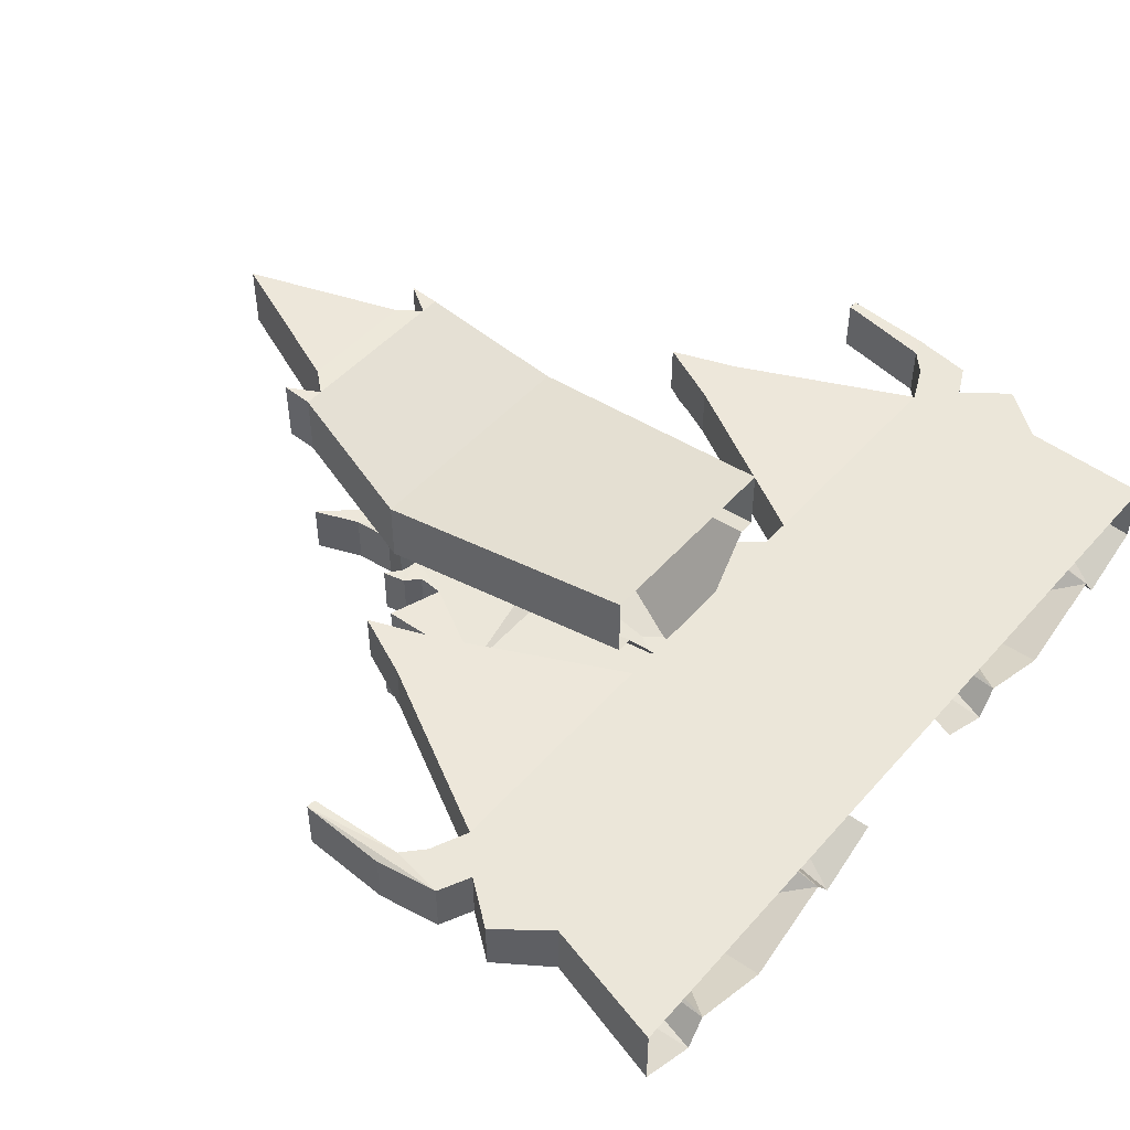
<metadata>
{"format":"obj","ext":"obj","renderer":"f3d","projection":"perspective","resolution":1024,"background":"white","views":[{"elev":48.3,"azim":129.1,"up":"+Y"}]}
</metadata>
<code>
g tanxian_fuben_257_chengbao_men03
v -84.92 23.89 84.97
v -72.58 54.69 -104.9
v -61.57 54.69 -104.9
v -73 23.89 84.97
v -84.92 23.89 84.97
v -84.92 68.71 84.97
v -72.58 99.51 -104.9
v -72.58 54.69 -104.9
v -53.91 57.43 174.1
v -53.91 102.2 174.1
v -66.79 103.6 194.9
v -66.79 58.79 194.9
v -41.22 103.6 188.9
v -41.22 58.79 188.9
v -0.481 64.75 290
v -0.481 109.6 290
v -53.91 57.43 174.1
v -0.481 44.2 174.1
v -41.22 58.79 188.9
v -0.481 -33.47 -104.9
v -0.481 3.543 83.34
v -53.91 102.2 174.1
v -53.91 57.43 174.1
v -0.481 64.75 290
v -53.91 57.43 174.1
v -66.79 57.43 174.1
v -66.79 57.43 174.1
v -66.79 102.2 174.1
v -0.481 44.2 174.1
v -66.79 58.79 194.9
v -66.79 57.43 174.1
v -66.79 58.79 194.9
v -66.79 103.6 194.9
v -66.79 102.2 174.1
v -66.79 57.43 174.1
v 70.95 23.89 84.97
v 62.33 54.69 -104.9
v 73.18 54.69 -104.9
v 82.79 23.89 84.97
v 82.79 23.89 84.97
v 73.18 54.69 -104.9
v 73.18 99.51 -104.9
v 82.79 68.71 84.97
v 52.95 57.43 174.1
v 65.83 58.79 194.9
v 65.83 103.6 194.9
v 52.95 102.2 174.1
v 40.26 103.6 188.9
v -0.481 109.6 290
v -0.481 64.75 290
v 40.26 58.79 188.9
v 52.95 57.43 174.1
v 40.26 58.79 188.9
v -0.481 44.2 174.1
v 52.95 102.2 174.1
v 52.95 57.43 174.1
v 65.83 57.43 174.1
v 52.95 57.43 174.1
v 65.83 102.2 174.1
v 65.83 57.43 174.1
v 65.83 57.43 174.1
v 65.83 58.79 194.9
v 65.83 58.79 194.9
v 65.83 57.43 174.1
v 65.83 102.2 174.1
v 65.83 103.6 194.9
v -0.481 44.2 174.1
v 65.83 102.2 174.1
v 82.79 68.71 84.97
v 52.95 102.2 174.1
v 65.83 103.6 194.9
v -53.91 102.2 174.1
v -84.92 68.71 84.97
v -66.79 102.2 174.1
v -66.79 103.6 194.9
v -41.22 103.6 188.9
v 40.26 103.6 188.9
v -0.481 109.6 290
f 1 2 3
f 3 4 1
f 5 6 7
f 7 8 5
f 9 10 11
f 11 12 9
f 13 14 15
f 15 16 13
f 17 18 19
f 20 21 4
f 4 3 20
f 22 23 14
f 14 13 22
f 18 24 19
f 1 4 25
f 25 26 1
f 6 5 27
f 27 28 6
f 4 21 29
f 29 25 4
f 17 30 31
f 32 33 34
f 34 35 32
f 36 37 38
f 38 39 36
f 40 41 42
f 42 43 40
f 44 45 46
f 46 47 44
f 48 49 50
f 50 51 48
f 52 53 54
f 55 48 51
f 51 56 55
f 54 53 24
f 39 57 58
f 58 36 39
f 43 59 60
f 60 40 43
f 52 61 62
f 63 64 65
f 65 66 63
f 58 67 21
f 21 36 58
f 36 21 20
f 20 37 36
f 68 69 70
f 70 71 68
f 72 73 74
f 74 75 72
f 69 73 72
f 72 70 69
f 72 76 77
f 77 70 72
f 76 78 77
g tanxian_fuben_257_chengbao_men03
v -74.15 -73.27 -33.45
v -61.01 -77.68 -32.45
v -4.901 -63.95 81.35
v -12.75 -63.95 81.37
v -127.9 -62.74 -84.96
v -128.1 -26.4 -84.96
v -101.8 -26.4 -118.8
v -101.8 -66.58 -118.8
v -128.1 -26.4 -84.96
v -127.9 -62.74 -84.96
v -104.8 -62.74 -55.13
v -104.8 -26.4 -55.13
v -93.86 -26.4 6.16
v -106.2 -26.4 -21.09
v -106.2 -62.74 -21.09
v -93.86 -62.74 6.16
v -104.8 -26.4 -55.13
v -104.8 -62.74 -55.13
v -126.5 -62.74 -44.61
v -126.5 -26.4 -44.61
v -132.9 -62.74 -3.054
v -132.9 -26.4 -3.054
v -126.5 -26.4 -44.61
v -126.5 -62.74 -44.61
v -120.1 -62.74 -8.15
v -132.9 -62.74 -3.054
v -126.5 -62.74 -44.61
v -106.2 -62.74 -21.09
v -120.1 -26.4 -8.15
v -120.1 -62.74 -8.15
v -106.2 -62.74 -21.09
v -106.2 -26.4 -21.09
v -98.95 -57.3 78
v -98.95 -20.97 78
v -62.25 -57.3 64.98
v -62.26 -20.97 64.98
v -98.95 -20.97 78
v -98.95 -57.3 78
v -62.25 -55.47 81.53
v -62.26 -19.13 81.53
v -62.26 -20.97 64.98
v -62.25 -57.3 64.98
v -71.91 -18.39 89.45
v -71.9 -54.72 89.45
v -71.9 -54.72 89.45
v -62.25 -55.47 81.53
v -51.8 -54.72 94.32
v -64.41 -54.72 96.53
v -64.41 -54.72 96.53
v -64.41 -18.39 96.53
v -75.97 -17.58 104.8
v -75.96 -53.92 104.8
v -56.53 -17.58 106.5
v -51.8 -18.39 94.32
v -51.8 -54.72 94.32
v -56.52 -53.92 106.5
v -42.95 -49.92 156.3
v -42.95 -13.58 156.3
v -67.21 -11.1 179.2
v -67.21 -47.43 179.2
v -67.21 -11.1 179.2
v -53.8 -13.58 149.6
v -53.79 -49.92 149.6
v -67.21 -47.43 179.2
v -23.92 -53.19 122.4
v -23.91 -16.62 122.4
v -49.88 -16.11 124.3
v -49.88 -52.45 124.3
v -53.79 -49.92 149.6
v -49.88 -52.45 124.3
v -23.92 -53.19 122.4
v -42.95 -49.92 156.3
v -56.53 -17.58 106.5
v -56.52 -53.92 106.5
v -56.52 -53.92 106.5
v -75.97 -17.58 104.8
v -75.96 -53.92 104.8
v -51.8 -54.72 94.32
v -51.8 -18.39 94.32
v -132.3 -57.3 54.37
v -132.3 -20.97 54.37
v -125.9 -57.3 54.37
v -132.3 -57.3 54.37
v -125.9 -20.97 54.37
v -125.9 -57.3 54.37
v -132.3 -20.97 54.37
v -132.3 -57.3 54.37
v -125.9 -57.3 54.37
v -125.9 -20.97 54.37
v -54.72 -67.69 -36.49
v -0.5418 -85.75 -36.49
v -0.5418 -59.55 81.36
v -67.21 -47.43 179.2
v -75.96 -53.92 104.8
v -101.8 -66.58 -118.8
v -116.9 -77.83 -229.3
v -74.32 -101.2 -191.1
v -66.16 -78.47 -118.8
v -116.9 -33.28 -229.3
v -116.9 -77.83 -229.3
v -0.5418 -109.6 -191.1
v -0.5418 -87.32 -118.8
v -53.91 -67.09 -118.8
v -61.38 -82.21 -191.1
v -74.32 -101.2 -191.1
v -19.19 -55.47 81.37
v -80.98 -62.74 -32.58
v -74.43 -71.22 -68.79
v -19.19 -55.47 81.37
v -16.87 -54.72 96.71
v -62.25 -55.47 81.53
v -62.25 -57.3 64.98
v -93.86 -62.74 6.16
v -127.9 -62.74 -84.96
v -104.8 -62.74 -55.13
v -98.95 -57.3 78
v -12.75 -63.95 81.37
v -21.36 -63.2 100.8
v -28.66 -54.72 99.85
v -19.19 -55.47 81.37
v -14.1 -65.68 99.49
v -0.5418 -59.55 81.36
v -0.5418 -63.4 124.4
v -4.901 -63.95 81.35
v -0.5418 -57.97 136.2
v -0.5418 -49.49 144.7
v 73.07 -73.27 -33.45
v 11.66 -63.95 81.37
v 3.817 -63.95 81.35
v 59.93 -77.68 -32.45
v 126.8 -62.74 -84.96
v 100.7 -66.58 -118.8
v 100.7 -26.4 -118.8
v 127 -26.4 -84.96
v 127 -26.4 -84.96
v 103.7 -26.4 -55.13
v 103.7 -62.74 -55.13
v 126.8 -62.74 -84.96
v 92.77 -26.4 6.16
v 92.77 -62.74 6.16
v 105.1 -62.74 -21.09
v 105.1 -26.4 -21.09
v 103.7 -26.4 -55.13
v 125.4 -26.4 -44.61
v 125.4 -62.74 -44.61
v 103.7 -62.74 -55.13
v 131.8 -62.74 -3.054
v 125.4 -62.74 -44.61
v 125.4 -26.4 -44.61
v 131.8 -26.4 -3.054
v 119 -62.74 -8.15
v 105.1 -62.74 -21.09
v 125.4 -62.74 -44.61
v 131.8 -62.74 -3.054
v 119 -26.4 -8.15
v 105.1 -26.4 -21.09
v 105.1 -62.74 -21.09
v 119 -62.74 -8.15
v 97.86 -20.97 78
v 97.86 -57.3 78
v 61.17 -57.3 64.98
v 97.86 -57.3 78
v 97.86 -20.97 78
v 61.17 -20.97 64.98
v 61.17 -55.47 81.53
v 61.17 -57.3 64.98
v 61.17 -20.97 64.98
v 61.17 -19.13 81.53
v 70.82 -18.39 89.45
v 70.82 -54.72 89.45
v 70.82 -54.72 89.45
v 63.32 -54.72 96.53
v 50.71 -54.72 94.32
v 61.17 -55.47 81.53
v 63.32 -54.72 96.53
v 74.88 -53.92 104.8
v 74.88 -17.58 104.8
v 63.33 -18.39 96.53
v 55.44 -17.58 106.5
v 55.44 -53.92 106.5
v 50.71 -54.72 94.32
v 50.72 -18.39 94.32
v 41.87 -49.92 156.3
v 66.12 -47.43 179.2
v 66.13 -11.1 179.2
v 41.87 -13.58 156.3
v 66.13 -11.1 179.2
v 66.12 -47.43 179.2
v 52.71 -49.92 149.6
v 52.71 -13.58 149.6
v 22.82 -16.62 122.4
v 22.83 -53.19 122.4
v 48.79 -52.45 124.3
v 48.8 -16.11 124.3
v 52.71 -49.92 149.6
v 41.87 -49.92 156.3
v 22.83 -53.19 122.4
v 48.79 -52.45 124.3
v 55.44 -53.92 106.5
v 55.44 -17.58 106.5
v 55.44 -53.92 106.5
v 74.88 -17.58 104.8
v 74.88 -53.92 104.8
v 50.72 -18.39 94.32
v 50.71 -54.72 94.32
v 131.3 -57.3 54.37
v 131.3 -20.97 54.37
v 124.8 -57.3 54.37
v 131.3 -57.3 54.37
v 124.8 -20.97 54.37
v 124.8 -57.3 54.37
v 131.3 -20.97 54.37
v 124.8 -20.97 54.37
v 124.8 -57.3 54.37
v 131.3 -57.3 54.37
v 53.63 -67.69 -36.49
v 66.12 -47.43 179.2
v 74.88 -53.92 104.8
v 100.7 -66.58 -118.8
v 65.08 -78.47 -118.8
v 73.24 -101.2 -191.1
v 115.8 -77.83 -229.3
v 115.8 -33.28 -229.3
v 115.8 -77.83 -229.3
v 60.29 -82.21 -191.1
v 52.82 -67.09 -118.8
v 73.24 -101.2 -191.1
v 18.11 -55.47 81.37
v 79.9 -62.74 -32.58
v 73.35 -71.22 -68.79
v 18.11 -55.47 81.37
v 15.78 -54.72 96.71
v 92.77 -62.74 6.16
v 61.17 -57.3 64.98
v 61.17 -55.47 81.53
v 126.8 -62.74 -84.96
v 103.7 -62.74 -55.13
v 97.86 -57.3 78
v 11.66 -63.95 81.37
v 18.11 -55.47 81.37
v 27.58 -54.72 99.85
v 20.28 -63.2 100.8
v 13.02 -65.68 99.49
v 3.817 -63.95 81.35
v 22.82 -16.62 122.4
v -0.5418 -16.62 21.62
v -0.5418 -53.19 21.59
v 22.83 -53.19 122.4
v -23.91 -16.62 122.4
v -23.92 -53.19 122.4
v -237.7 11.03 -124.9
v -224.5 11.03 -123.9
v -168.4 18.3 -10.1
v -176.3 18.3 -10.09
v -291.5 19.51 -176.4
v -291.6 55.85 -176.4
v -265.3 55.85 -210.2
v -265.3 15.67 -210.2
v -291.6 55.85 -176.4
v -291.5 19.51 -176.4
v -268.3 19.51 -146.6
v -268.3 55.85 -146.6
v -268.3 55.85 -146.6
v -268.3 19.51 -146.6
v -290 19.51 -136.1
v -290 55.85 -136.1
v -296.4 19.51 -94.51
v -296.4 55.85 -94.51
v -290 55.85 -136.1
v -290 19.51 -136.1
v -283.6 19.51 -99.6
v -296.4 19.51 -94.51
v -290 19.51 -136.1
v -269.7 19.51 -112.5
v -283.6 55.85 -99.6
v -283.6 19.51 -99.6
v -269.7 19.51 -112.5
v -269.7 55.85 -112.5
v -295.9 24.95 -37.08
v -295.9 61.28 -37.08
v -289.4 24.95 -37.08
v -295.9 24.95 -37.08
v -289.4 61.28 -37.08
v -289.4 24.95 -37.08
v -295.9 61.28 -37.08
v -295.9 24.95 -37.08
v -289.4 24.95 -37.08
v -289.4 61.28 -37.08
v -218.2 21.03 -127.9
v -217.4 15.16 -210.2
v -164.1 -42.83 -210.2
v -164.1 22.7 -10.09
v -265.3 15.67 -210.2
v -280.4 -6.052 -290
v -237.8 -29.41 -290
v -229.7 3.781 -210.2
v -280.4 38.49 -290
v -280.4 -6.052 -290
v -224.9 -10.44 -290
v -164.1 -37.8 -290
v -229.7 3.781 -210.2
v -237.8 -29.41 -290
v -182.7 26.78 -10.08
v -244.5 19.51 -124
v -238 11.03 -160.2
v -265.3 15.67 -210.2
v -291.5 19.51 -176.4
v -268.3 19.51 -146.6
v -164.1 21.32 24.34
v -164.1 29.8 32.79
v -182.7 26.78 -10.08
v -176.3 18.3 -10.09
v -164.1 19.05 7.055
v -168.4 18.3 -10.1
v -164.1 22.7 -10.09
v -90.45 11.03 -124.9
v -151.9 18.3 -10.09
v -159.7 18.3 -10.1
v -103.6 11.03 -123.9
v -109.9 21.03 -127.9
v -110.7 15.16 -210.2
v -62.8 15.67 -210.2
v -98.44 3.781 -210.2
v -90.28 -29.41 -290
v -47.75 -6.052 -290
v -103.2 -10.44 -290
v -98.44 3.781 -210.2
v -90.28 -29.41 -290
v -145.4 26.78 -10.08
v -83.62 19.51 -124
v -90.17 11.03 -160.2
v -62.8 15.67 -210.2
v -36.67 19.51 -176.4
v -151.9 18.3 -10.09
v -145.4 26.78 -10.08
v -159.7 18.3 -10.1
v -244.5 19.51 -124
v -182.7 26.78 -10.08
v -182.7 63.03 -10.08
v -244.5 55.76 -124
v -269.7 19.51 -112.5
v -269.7 55.76 -112.5
v -164.1 29.8 32.79
v -164.1 66.05 32.79
v -145.4 26.78 -10.08
v -83.62 19.51 -124
v -83.62 55.76 -124
v -145.4 63.03 -10.08
v -164.1 29.8 32.79
v -164.1 66.05 32.79
v 237.7 11.03 -124.9
v 176.3 18.3 -10.09
v 168.4 18.3 -10.1
v 224.5 11.03 -123.9
v 291.5 19.51 -176.4
v 265.3 15.67 -210.2
v 265.3 55.85 -210.2
v 291.6 55.85 -176.4
v 291.6 55.85 -176.4
v 268.3 55.85 -146.6
v 268.3 19.51 -146.6
v 291.5 19.51 -176.4
v 268.3 55.85 -146.6
v 290 55.85 -136.1
v 290 19.51 -136.1
v 268.3 19.51 -146.6
v 296.4 19.51 -94.51
v 290 19.51 -136.1
v 290 55.85 -136.1
v 296.4 55.85 -94.51
v 283.6 19.51 -99.6
v 269.7 19.51 -112.5
v 290 19.51 -136.1
v 296.4 19.51 -94.51
v 283.6 55.85 -99.6
v 269.7 55.85 -112.5
v 269.7 19.51 -112.5
v 283.6 19.51 -99.6
v 295.9 24.95 -37.08
v 295.9 61.28 -37.08
v 289.4 24.95 -37.08
v 295.9 24.95 -37.08
v 289.4 61.28 -37.08
v 289.4 24.95 -37.08
v 295.9 61.28 -37.08
v 289.4 61.28 -37.08
v 289.4 24.95 -37.08
v 295.9 24.95 -37.08
v 218.2 21.03 -127.9
v 164.1 22.7 -10.09
v 164.1 -42.83 -210.2
v 217.4 15.16 -210.2
v 265.3 15.67 -210.2
v 229.7 3.781 -210.2
v 237.8 -29.41 -290
v 280.4 -6.052 -290
v 280.4 38.49 -290
v 280.4 -6.052 -290
v 224.9 -10.44 -290
v 164.1 -37.8 -290
v 229.7 3.781 -210.2
v 237.8 -29.41 -290
v 182.7 26.78 -10.08
v 244.5 19.51 -124
v 238 11.03 -160.2
v 265.3 15.67 -210.2
v 291.5 19.51 -176.4
v 268.3 19.51 -146.6
v 164.1 21.32 24.34
v 176.3 18.3 -10.09
v 182.7 26.78 -10.08
v 164.1 29.8 32.79
v 164.1 19.05 7.055
v 168.4 18.3 -10.1
v 164.1 22.7 -10.09
v 90.45 11.03 -124.9
v 103.6 11.03 -123.9
v 159.7 18.3 -10.1
v 151.9 18.3 -10.09
v 109.9 21.03 -127.9
v 110.7 15.16 -210.2
v 62.8 15.67 -210.2
v 47.75 -6.052 -290
v 90.28 -29.41 -290
v 98.44 3.781 -210.2
v 103.2 -10.44 -290
v 98.44 3.781 -210.2
v 90.28 -29.41 -290
v 145.4 26.78 -10.08
v 83.62 19.51 -124
v 90.17 11.03 -160.2
v 62.8 15.67 -210.2
v 36.67 19.51 -176.4
v 151.9 18.3 -10.09
v 145.4 26.78 -10.08
v 159.7 18.3 -10.1
v 244.5 19.51 -124
v 244.5 55.76 -124
v 182.7 63.03 -10.08
v 182.7 26.78 -10.08
v 269.7 19.51 -112.5
v 269.7 55.76 -112.5
v 164.1 66.05 32.79
v 164.1 29.8 32.79
v 145.4 26.78 -10.08
v 145.4 63.03 -10.08
v 83.62 55.76 -124
v 83.62 19.51 -124
v 164.1 29.8 32.79
v 164.1 66.05 32.79
v 82.79 68.71 84.97
v 73.18 99.51 -104.9
v -72.58 99.51 -104.9
v -84.92 68.71 84.97
v 265.3 55.85 -210.2
v 280.4 38.49 -290
v 2e-06 38.49 -290
v 2e-06 55.85 -210.2
v 2e-06 55.85 -176.4
v 291.6 55.85 -176.4
v -268.3 55.85 -146.6
v 2e-06 55.85 -146.6
v -291.6 55.85 -176.4
v -280.4 38.49 -290
v -265.3 55.85 -210.2
v 268.3 55.85 -146.6
v -268.3 55.85 -146.6
v -290 55.85 -136.1
v -269.7 55.76 -112.5
v -244.5 55.76 -124
v -296.4 55.85 -94.51
v -295.9 61.28 -37.08
v -289.4 61.28 -37.08
v -283.6 55.85 -99.6
v -269.7 55.85 -112.5
v -269.7 19.51 -112.5
v -244.5 55.76 -124
v -182.7 63.03 -10.08
v -145.4 63.03 -10.08
v -83.62 55.76 -124
v 290 55.85 -136.1
v 268.3 55.85 -146.6
v 244.5 55.76 -124
v 269.7 55.76 -112.5
v 283.6 55.85 -99.6
v 289.4 61.28 -37.08
v 295.9 61.28 -37.08
v 296.4 55.85 -94.51
v 269.7 55.85 -112.5
v 269.7 19.51 -112.5
v 83.62 55.76 -124
v 145.4 63.03 -10.08
v 182.7 63.03 -10.08
v 244.5 55.76 -124
v -164.1 66.05 32.79
v 164.1 66.05 32.79
v 100.7 -26.4 -118.8
v 115.8 -33.28 -229.3
v -116.9 -33.28 -229.3
v -101.8 -26.4 -118.8
v -106.2 -26.4 -21.09
v -93.86 -26.4 6.16
v 92.77 -26.4 6.16
v 105.1 -26.4 -21.09
v -104.8 -26.4 -55.13
v -126.5 -26.4 -44.61
v -132.9 -26.4 -3.054
v -132.3 -20.97 54.37
v -125.9 -20.97 54.37
v -120.1 -26.4 -8.15
v 119 -26.4 -8.15
v 124.8 -20.97 54.37
v 131.3 -20.97 54.37
v 131.8 -26.4 -3.054
v 125.4 -26.4 -44.61
v 103.7 -26.4 -55.13
v 127 -26.4 -84.96
v -128.1 -26.4 -84.96
v -62.26 -19.13 81.53
v -71.91 -18.39 89.45
v -75.97 -17.58 104.8
v -64.41 -18.39 96.53
v -51.8 -18.39 94.32
v -62.26 -20.97 64.98
v -56.53 -17.58 106.5
v -49.88 -16.11 124.3
v -53.8 -13.58 149.6
v -67.21 -11.1 179.2
v -42.95 -13.58 156.3
v -23.91 -16.62 122.4
v -0.5418 -16.62 21.62
v 22.82 -16.62 122.4
v 41.87 -13.58 156.3
v 66.13 -11.1 179.2
v 52.71 -13.58 149.6
v 48.8 -16.11 124.3
v 55.44 -17.58 106.5
v 50.72 -18.39 94.32
v 63.33 -18.39 96.53
v 74.88 -17.58 104.8
v 70.82 -18.39 89.45
v 61.17 -19.13 81.53
v 61.17 -20.97 64.98
v 97.86 -20.97 78
v -98.95 -20.97 78
f 79 80 81
f 81 82 79
f 83 84 85
f 85 86 83
f 87 88 89
f 89 90 87
f 91 92 93
f 93 94 91
f 95 96 97
f 97 98 95
f 99 100 101
f 101 102 99
f 103 104 105
f 105 106 103
f 107 108 109
f 109 110 107
f 91 94 111
f 111 112 91
f 113 114 115
f 115 116 113
f 117 118 119
f 119 120 117
f 121 118 117
f 117 122 121
f 123 124 125
f 125 126 123
f 127 128 129
f 129 130 127
f 131 132 133
f 133 134 131
f 135 136 137
f 137 138 135
f 139 140 141
f 141 142 139
f 136 135 143
f 143 144 136
f 140 145 146
f 146 141 140
f 147 148 149
f 149 150 147
f 145 151 152
f 152 146 145
f 149 148 153
f 154 121 122
f 122 155 154
f 128 127 156
f 156 157 128
f 158 159 100
f 100 99 158
f 160 161 104
f 104 103 160
f 162 163 108
f 108 107 162
f 164 165 166
f 166 167 164
f 168 169 170
f 150 171 147
f 126 172 123
f 173 174 175
f 175 176 173
f 177 178 86
f 86 85 177
f 179 180 181
f 181 182 179
f 168 80 176
f 176 181 168
f 176 183 182
f 182 181 176
f 168 170 81
f 81 80 168
f 184 185 79
f 79 82 184
f 186 176 80
f 80 79 186
f 187 188 125
f 125 124 187
f 184 189 190
f 184 190 191
f 184 191 185
f 173 176 186
f 192 173 186
f 193 192 186
f 193 186 185
f 186 79 185
f 188 149 153
f 153 125 188
f 106 105 193
f 193 185 106
f 191 106 185
f 190 194 191
f 195 196 197
f 197 198 195
f 199 200 201
f 199 196 195
f 195 202 199
f 199 202 200
f 201 203 196
f 196 199 201
f 197 196 203
f 203 204 197
f 205 206 207
f 207 208 205
f 209 210 211
f 211 212 209
f 213 214 215
f 215 216 213
f 217 218 219
f 219 220 217
f 221 222 223
f 223 224 221
f 225 226 227
f 227 228 225
f 229 230 231
f 231 232 229
f 233 234 235
f 235 236 233
f 217 237 238
f 238 218 217
f 239 240 241
f 241 242 239
f 243 244 245
f 245 246 243
f 247 248 243
f 243 246 247
f 249 250 251
f 251 252 249
f 253 254 255
f 255 256 253
f 257 258 259
f 259 260 257
f 261 262 263
f 263 264 261
f 265 266 267
f 267 268 265
f 264 269 270
f 270 261 264
f 268 267 271
f 271 272 268
f 273 274 275
f 275 276 273
f 272 271 277
f 277 278 272
f 275 279 276
f 280 281 248
f 248 247 280
f 256 282 283
f 283 253 256
f 284 225 228
f 228 285 284
f 286 229 232
f 232 287 286
f 288 233 236
f 236 289 288
f 290 291 292
f 292 293 290
f 294 170 169
f 274 273 295
f 250 249 296
f 297 298 299
f 299 300 297
f 301 211 210
f 210 302 301
f 179 303 304
f 304 180 179
f 294 304 298
f 298 208 294
f 298 304 303
f 303 305 298
f 294 208 207
f 207 170 294
f 306 206 205
f 205 307 306
f 308 205 208
f 208 298 308
f 309 252 251
f 251 310 309
f 306 307 311
f 306 311 312
f 306 312 313
f 308 298 297
f 308 297 314
f 315 308 314
f 315 307 308
f 308 307 205
f 310 251 279
f 279 275 310
f 230 307 315
f 315 231 230
f 311 307 230
f 312 311 316
f 317 318 319
f 319 320 317
f 321 201 200
f 321 322 317
f 317 320 321
f 321 200 322
f 201 321 320
f 320 203 201
f 319 204 203
f 203 320 319
f 323 324 325
f 325 326 323
f 327 328 325
f 325 324 327
f 168 181 180
f 180 169 168
f 294 169 180
f 180 304 294
f 329 330 331
f 331 332 329
f 333 334 335
f 335 336 333
f 337 338 339
f 339 340 337
f 341 342 343
f 343 344 341
f 345 346 347
f 347 348 345
f 349 350 351
f 351 352 349
f 353 354 355
f 355 356 353
f 357 358 346
f 346 345 357
f 359 360 350
f 350 349 359
f 361 362 354
f 354 353 361
f 363 364 365
f 365 366 363
f 367 368 369
f 369 370 367
f 371 372 373
f 373 374 371
f 375 376 336
f 336 335 375
f 377 378 369
f 369 368 377
f 367 330 379
f 379 368 367
f 379 380 377
f 377 368 379
f 367 370 331
f 331 330 367
f 381 382 329
f 329 332 381
f 383 379 330
f 330 329 383
f 384 379 383
f 385 384 383
f 386 385 383
f 386 383 382
f 383 329 382
f 352 351 386
f 386 382 352
f 387 388 389
f 389 390 387
f 391 387 390
f 390 392 391
f 391 392 393
f 394 395 396
f 396 397 394
f 398 370 369
f 369 399 398
f 400 401 402
f 402 403 400
f 369 378 404
f 404 399 369
f 398 399 405
f 405 397 398
f 405 399 404
f 404 406 405
f 398 397 396
f 396 370 398
f 407 395 394
f 394 408 407
f 409 394 397
f 397 405 409
f 409 405 410
f 409 410 411
f 408 409 411
f 409 408 394
f 412 413 388
f 388 387 412
f 391 414 412
f 412 387 391
f 391 393 414
f 415 416 417
f 417 418 415
f 419 415 418
f 418 420 419
f 416 421 422
f 422 417 416
f 423 424 425
f 425 426 423
f 427 423 426
f 426 428 427
f 429 430 431
f 431 432 429
f 433 434 435
f 435 436 433
f 437 438 439
f 439 440 437
f 441 442 443
f 443 444 441
f 445 446 447
f 447 448 445
f 449 450 451
f 451 452 449
f 453 454 455
f 455 456 453
f 457 445 448
f 448 458 457
f 459 449 452
f 452 460 459
f 461 453 456
f 456 462 461
f 463 464 465
f 465 466 463
f 467 468 469
f 469 470 467
f 471 472 473
f 473 474 471
f 475 435 434
f 434 476 475
f 477 470 469
f 469 478 477
f 467 470 479
f 479 432 467
f 479 470 477
f 477 480 479
f 467 432 431
f 431 468 467
f 481 430 429
f 429 482 481
f 483 429 432
f 432 479 483
f 483 479 484
f 483 484 485
f 486 483 485
f 486 482 483
f 483 482 429
f 450 482 486
f 486 451 450
f 487 488 489
f 489 490 487
f 491 492 488
f 488 487 491
f 491 493 492
f 494 495 496
f 496 497 494
f 498 499 469
f 469 468 498
f 500 501 502
f 502 503 500
f 469 499 504
f 504 478 469
f 498 495 505
f 505 499 498
f 505 506 504
f 504 499 505
f 498 468 496
f 496 495 498
f 507 508 494
f 494 497 507
f 509 505 495
f 495 494 509
f 510 505 509
f 511 510 509
f 508 511 509
f 509 494 508
f 512 487 490
f 490 513 512
f 491 487 512
f 512 514 491
f 491 514 493
f 515 516 517
f 517 518 515
f 519 520 516
f 516 515 519
f 518 517 521
f 521 522 518
f 523 524 525
f 525 526 523
f 527 528 524
f 524 523 527
f 529 530 531
f 531 532 529
f 533 534 535
f 535 536 533
f 533 536 537
f 537 538 533
f 539 540 537
f 537 541 539
f 535 542 543
f 543 536 535
f 543 541 537
f 537 536 543
f 544 538 537
f 537 540 544
f 545 546 547
f 547 548 545
f 547 546 549
f 549 550 551
f 549 551 552
f 547 549 552
f 547 552 553
f 554 547 553
f 555 556 557
f 557 558 555
f 559 560 561
f 561 562 559
f 563 564 565
f 565 566 559
f 563 565 559
f 567 563 559
f 567 559 562
f 567 562 568
f 561 560 545
f 545 548 561
f 569 570 571
f 571 572 569
f 573 557 556
f 571 570 574
f 575 576 577
f 577 578 575
f 579 580 581
f 581 582 579
f 583 584 585
f 585 586 587
f 585 587 588
f 583 585 588
f 583 588 579
f 589 590 591
f 591 592 593
f 589 591 593
f 582 589 593
f 579 582 593
f 583 579 593
f 583 593 594
f 594 595 575
f 583 594 575
f 596 583 575
f 596 575 578
f 597 598 599
f 597 599 600
f 597 600 601
f 602 597 601
f 601 603 604
f 605 606 607
f 604 605 607
f 601 604 607
f 607 608 609
f 601 607 609
f 602 601 609
f 609 610 611
f 611 612 613
f 609 611 613
f 609 613 614
f 614 615 616
f 609 614 616
f 617 618 619
f 616 617 619
f 616 619 620
f 616 620 621
f 609 616 621
f 621 622 581
f 609 621 581
f 609 581 580
f 602 609 580
f 623 602 580

</code>
